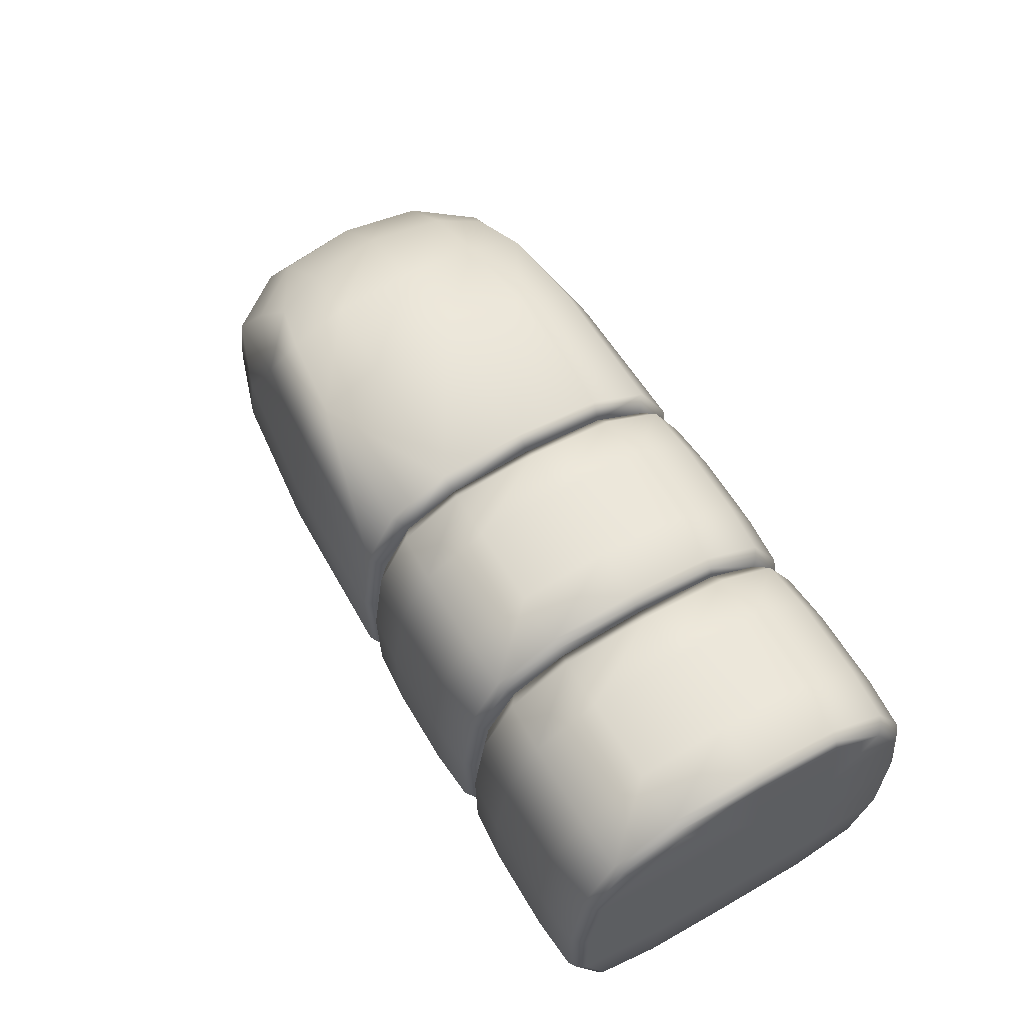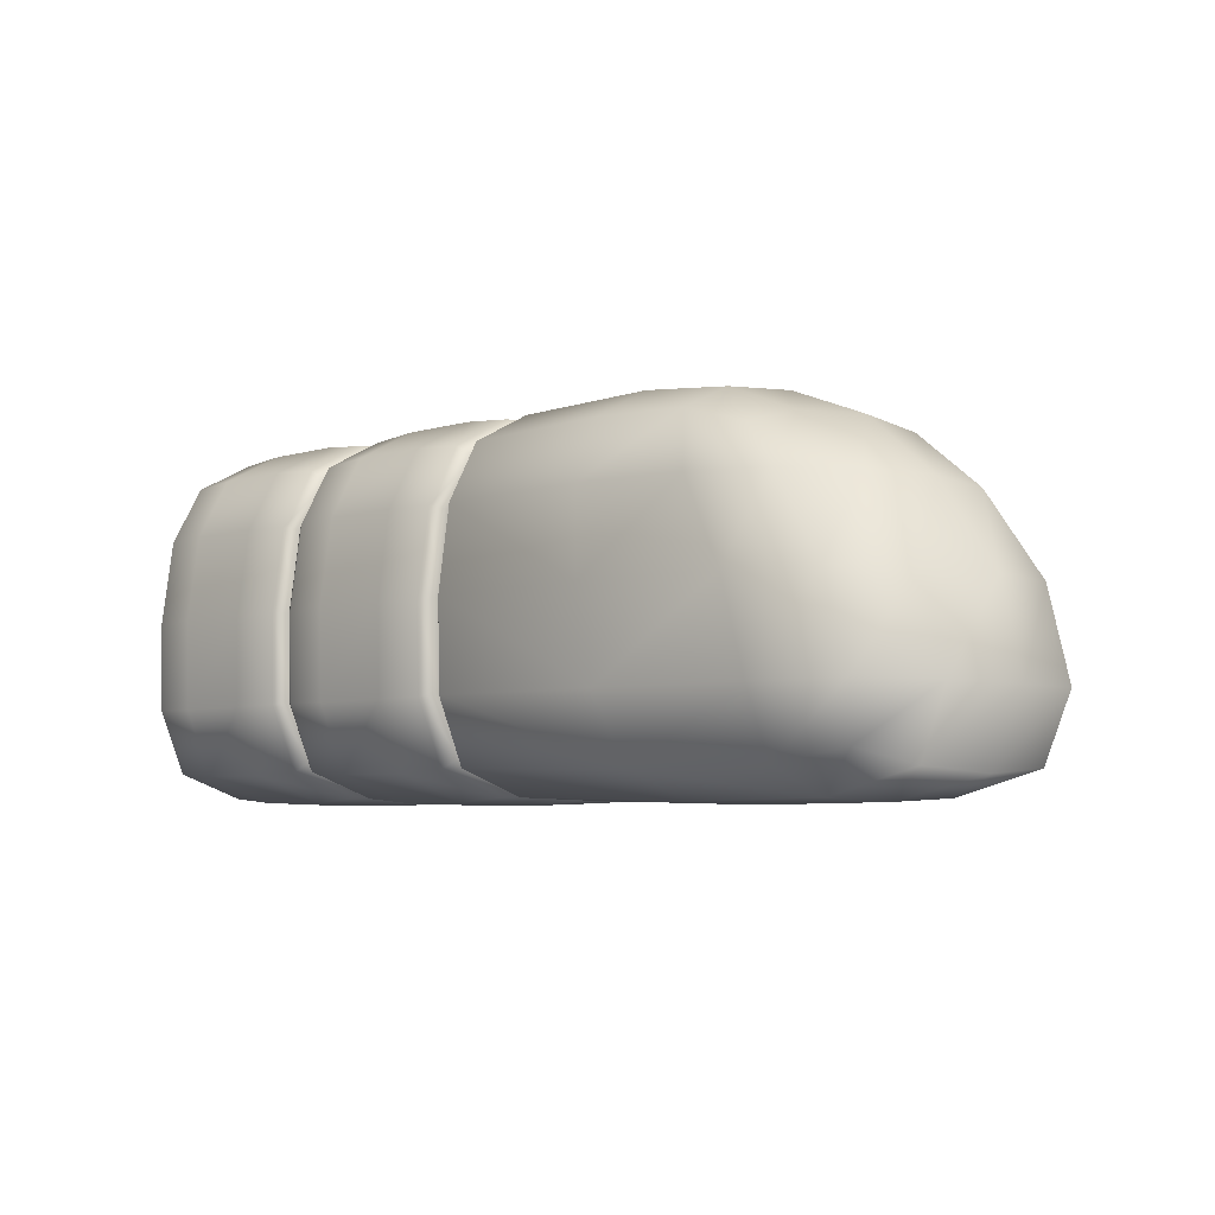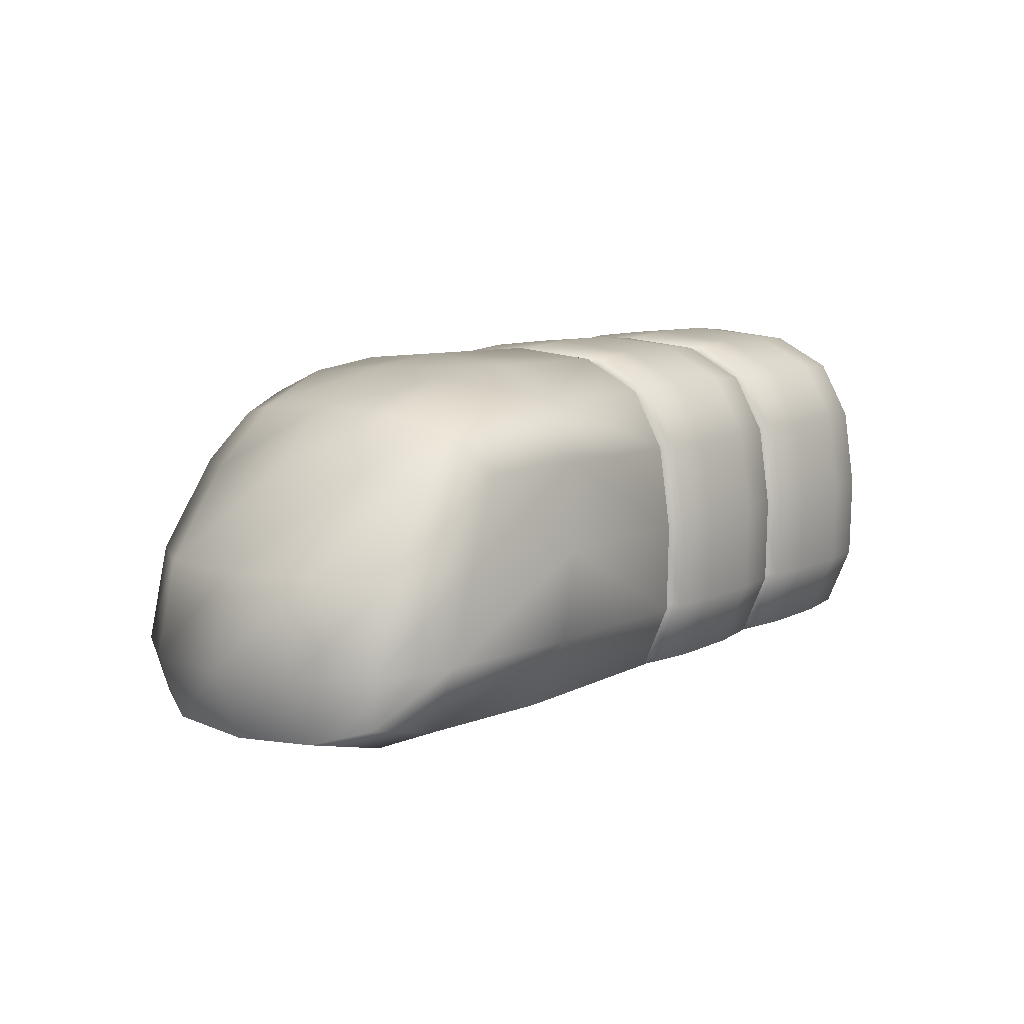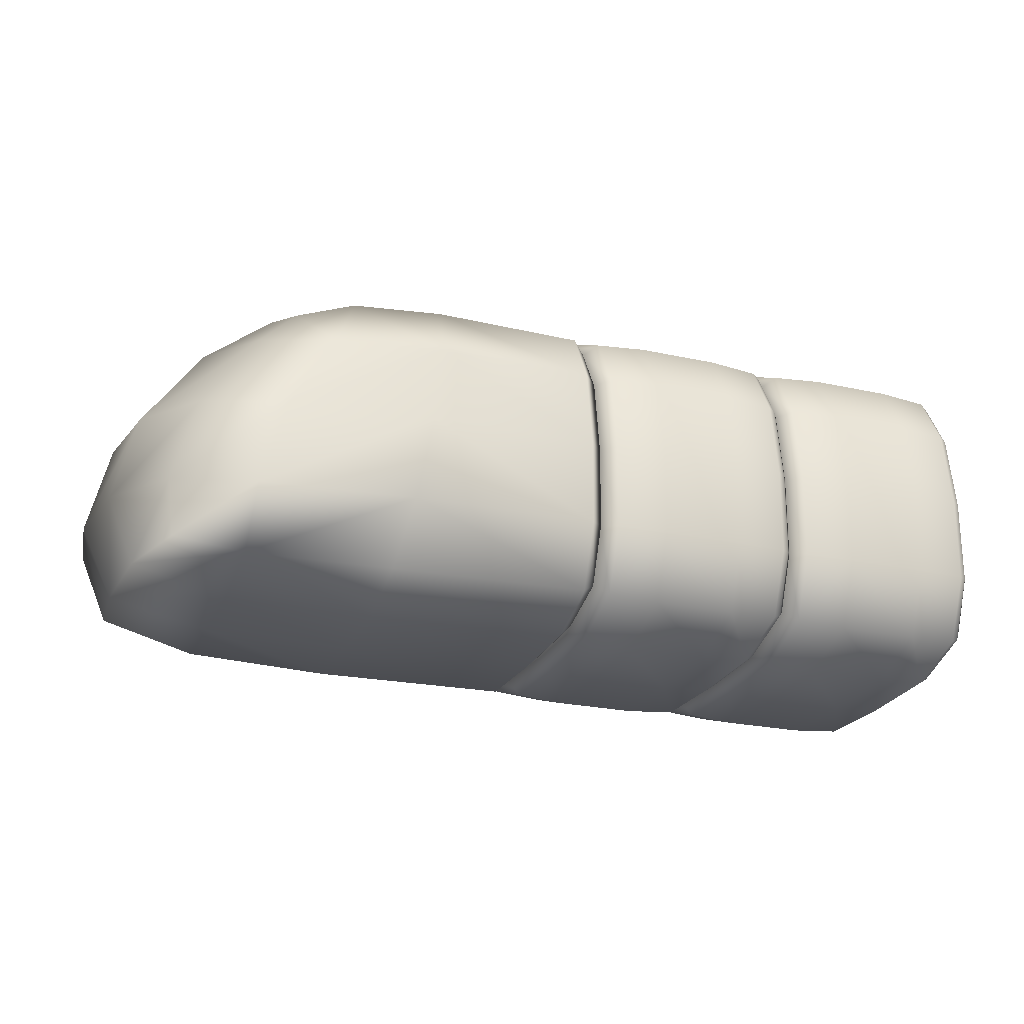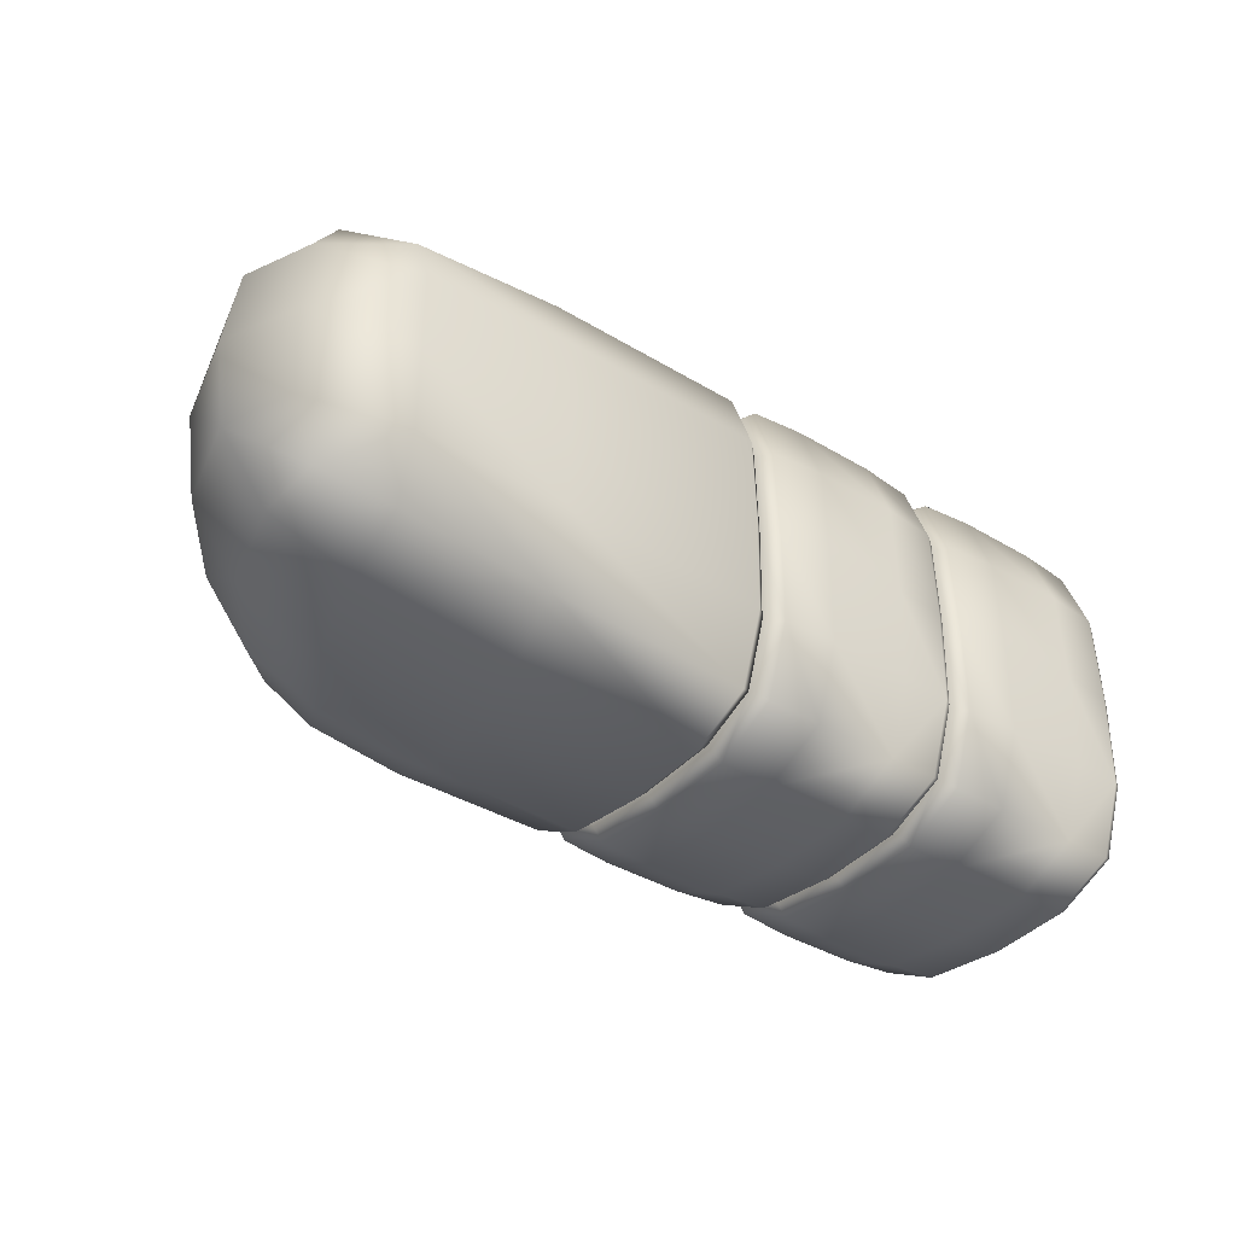
<metadata>
{"format":"obj","ext":"obj","renderer":"f3d","projection":"perspective","resolution":1024,"background":"white","views":[{"elev":59.8,"azim":-120.3,"up":"+Z"},{"elev":-5.2,"azim":44.9,"up":"+Z"},{"elev":9.1,"azim":126.6,"up":"+Z"},{"elev":-23.9,"azim":159.7,"up":"+Z"},{"elev":-38.9,"azim":143.1,"up":"+Y"}]}
</metadata>
<code>
g delete17:default1
v -1.589 0.3477 0.3236
v -1.589 -0.001942 0.34
v -1.589 -0.3516 0.3236
v -1.589 0.3589 -0.008047
v -1.589 -0.001943 -1.7e-05
v -1.589 -0.3628 -0.008046
v -1.589 0.3609 -0.3408
v -1.589 -0.001943 -0.34
v -1.589 -0.3648 -0.3408
v -1.553 -0.5618 0.5228
v -1.553 -0.3393 0.6395
v -1.553 -0.001942 0.6701
v -1.553 0.3354 0.6395
v -1.553 0.5579 0.5228
v -1.553 -0.6214 -0.5687
v -1.553 -0.365 -0.6599
v -1.553 -0.001943 -0.6701
v -1.553 0.3611 -0.6599
v -1.553 0.6176 -0.5687
v -1.553 0.7161 -0.3342
v -1.553 0.7219 -0.004845
v -1.553 0.6762 0.3105
v -1.553 -0.72 -0.3342
v -1.553 -0.7257 -0.004843
v -1.553 -0.6801 0.3105
v -0.8083 -0.7401 -0.3389
v -0.7548 -0.6894 -0.3268
v -0.7548 -0.001943 -0.6382
v -0.8083 -0.001943 -0.6908
v -0.7548 0.6855 -0.3268
v -0.8083 0.7363 -0.3389
v -0.7548 0.6904 -0.006154
v -0.8083 0.7425 -0.003724
v -0.8083 -0.7464 -0.003722
v -0.7548 -0.6943 -0.006153
v -0.8083 -0.6999 0.3163
v -0.7548 -0.65 0.3022
v -1.574 0.3277 0.609
v -1.574 0.5347 0.4992
v -1.522 0.3404 0.6595
v -1.522 0.5731 0.5383
v -1.522 -0.6364 -0.5843
v -1.522 -0.3693 -0.6801
v -1.574 -0.5987 -0.545
v -1.574 -0.3584 -0.6292
v -1.325 -0.348 0.6743
v -1.325 -0.5882 0.5498
v -1.325 -0.001942 0.7061
v -1.325 0.3441 0.6743
v -1.325 0.5844 0.5498
v -1.325 -0.001943 -0.7061
v -1.325 -0.3725 -0.6951
v -1.325 -0.6474 -0.5959
v -1.325 0.6435 -0.5959
v -1.325 0.3686 -0.6951
v -1.325 0.7511 -0.3423
v -1.325 0.7578 -0.002901
v -1.325 0.7107 0.3205
v -1.325 -0.755 -0.3423
v -1.325 -0.7616 -0.002899
v -1.325 -0.7146 0.3205
v -1.522 -0.577 0.5383
v -1.522 -0.6999 0.3163
v -1.574 -0.5386 0.4992
v -1.574 -0.6499 0.3018
v -1.574 -0.3316 0.609
v -1.522 -0.3443 0.6595
v -1.574 -0.001942 0.6386
v -1.522 -0.001942 0.6908
v -1.522 -0.001943 -0.6908
v -1.574 -0.001943 -0.6386
v -1.522 0.3654 -0.6801
v -1.574 0.3545 -0.6292
v -1.522 0.6325 -0.5843
v -1.574 0.5948 -0.545
v -1.522 0.7363 -0.3389
v -1.574 0.6855 -0.3272
v -1.522 0.7425 -0.003728
v -1.574 0.6904 -0.006546
v -1.522 0.6961 0.3163
v -1.574 0.6461 0.3018
v -1.574 -0.6894 -0.3272
v -1.522 -0.7401 -0.3389
v -1.574 -0.6943 -0.006544
v -1.522 -0.7464 -0.003726
v -0.7548 -0.3316 0.6094
v -0.7548 -0.5389 0.4998
v -0.8083 -0.3443 0.6595
v -0.8083 -0.577 0.5383
v -0.7548 0.3545 -0.6288
v -0.7548 0.5948 -0.5446
v -0.8083 0.3654 -0.6801
v -0.8083 0.6325 -0.5843
v -1.005 -0.001942 0.7061
v -1.005 -0.348 0.6743
v -1.005 -0.5882 0.5498
v -1.005 0.5844 0.5498
v -1.005 0.3441 0.6743
v -1.005 -0.3725 -0.6951
v -1.005 -0.6474 -0.5959
v -1.005 -0.001943 -0.7061
v -1.005 0.3686 -0.6951
v -1.005 0.6435 -0.5959
v -1.005 0.7511 -0.3423
v -1.005 0.7578 -0.002899
v -1.005 0.7107 0.3205
v -1.005 -0.755 -0.3423
v -1.005 -0.7616 -0.002898
v -1.005 -0.7146 0.3205
v -0.8083 -0.001942 0.6908
v -0.7548 -0.001942 0.639
v -0.8083 0.3404 0.6595
v -0.7548 0.3278 0.6094
v -0.8083 0.5731 0.5383
v -0.7548 0.5351 0.4998
v -0.8083 0.6961 0.3163
v -0.7548 0.6461 0.3022
v -0.8083 -0.3693 -0.6801
v -0.8083 -0.6364 -0.5843
v -0.7548 -0.3584 -0.6288
v -0.7548 -0.5987 -0.5446
v -0.7334 -0.5618 0.5228
v -0.7334 -0.3393 0.6395
v -0.7334 -0.001942 0.6701
v -0.7334 0.3354 0.6395
v -0.7334 0.5579 0.5228
v -0.7334 -0.6214 -0.5687
v -0.7334 -0.365 -0.6599
v -0.7334 -0.001943 -0.6701
v -0.7334 0.3611 -0.6599
v -0.7334 0.6176 -0.5687
v -0.7334 0.7161 -0.3342
v -0.7334 0.7219 -0.00484
v -0.7334 0.6762 0.3105
v -0.7334 -0.72 -0.3342
v -0.7334 -0.7257 -0.004839
v -0.7334 -0.6801 0.3105
v 0.01175 -0.7401 -0.3389
v 0.06466 -0.6894 -0.3264
v 0.06466 -0.001943 -0.6378
v 0.01175 -0.001943 -0.6908
v 0.06466 0.6855 -0.3264
v 0.01175 0.7363 -0.3389
v 0.06466 0.6904 -0.005762
v 0.01175 0.7425 -0.003719
v 0.01175 -0.7464 -0.003717
v 0.06466 -0.6943 -0.005761
v 0.01175 -0.6999 0.3163
v 0.06466 -0.6501 0.3026
v -0.7019 0.3404 0.6595
v -0.7019 0.5731 0.5383
v -0.7019 -0.6364 -0.5843
v -0.7019 -0.3693 -0.6801
v -0.505 -0.348 0.6743
v -0.505 -0.5882 0.5498
v -0.505 -0.001942 0.7061
v -0.505 0.3441 0.6743
v -0.505 0.5844 0.5498
v -0.505 -0.001943 -0.7061
v -0.505 -0.3725 -0.6951
v -0.505 -0.6474 -0.5959
v -0.505 0.6435 -0.5959
v -0.505 0.3686 -0.6951
v -0.505 0.7511 -0.3423
v -0.505 0.7578 -0.002896
v -0.505 0.7107 0.3205
v -0.505 -0.755 -0.3423
v -0.505 -0.7616 -0.002895
v -0.505 -0.7146 0.3205
v -0.7019 -0.577 0.5383
v -0.7019 -0.6999 0.3163
v -0.7019 -0.3443 0.6595
v -0.7019 -0.001942 0.6908
v -0.7019 -0.001943 -0.6908
v -0.7019 0.3654 -0.6801
v -0.7019 0.6325 -0.5843
v -0.7019 0.7363 -0.3389
v -0.7019 0.7425 -0.003723
v -0.7019 0.6961 0.3163
v -0.7019 -0.7401 -0.3389
v -0.7019 -0.7464 -0.003721
v 0.06465 -0.3317 0.6099
v 0.06466 -0.5393 0.5004
v 0.01175 -0.3443 0.6595
v 0.01175 -0.577 0.5383
v 0.06466 0.3545 -0.6284
v 0.06466 0.5948 -0.5442
v 0.01175 0.3654 -0.6801
v 0.01175 0.6325 -0.5843
v -0.1851 -0.001942 0.7061
v -0.1851 -0.348 0.6743
v -0.1851 -0.5882 0.5498
v -0.1851 0.5844 0.5498
v -0.1851 0.3441 0.6743
v -0.1851 -0.3725 -0.6951
v -0.1851 -0.6474 -0.5959
v -0.1851 -0.001943 -0.7061
v -0.1851 0.3686 -0.6951
v -0.1851 0.6435 -0.5959
v -0.1851 0.7511 -0.3423
v -0.1851 0.7578 -0.002895
v -0.1851 0.7107 0.3205
v -0.1851 -0.755 -0.3423
v -0.1851 -0.7616 -0.002893
v -0.1851 -0.7146 0.3205
v 0.01175 -0.001942 0.6908
v 0.06465 -0.001942 0.6394
v 0.01175 0.3404 0.6595
v 0.06465 0.3278 0.6099
v 0.01175 0.5731 0.5383
v 0.06466 0.5354 0.5004
v 0.01175 0.6961 0.3163
v 0.06466 0.6462 0.3026
v 0.01175 -0.3693 -0.6801
v 0.01175 -0.6364 -0.5843
v 0.06466 -0.3584 -0.6284
v 0.06466 -0.5987 -0.5442
g delete16:skinCluster1SettweakSet1
v 1.687 -0.5098 -0.5358
v 1.824 -0.001944 -0.6115
v 1.687 0.5059 -0.5358
v 1.629 -0.5659 -0.001334
v 1.863 -0.001943 -0.001334
v 1.629 0.562 -0.001336
v 1.262 -0.48 0.4822
v 1.359 -0.001942 0.5516
v 1.262 0.4761 0.4822
v 0.695 -0.5694 0.5542
g delete16:skinCluster1SettopoSymmetrySettweakSet1
v 0.6924 -0.001942 0.7045
g delete16:skinCluster1SettweakSet1
v 0.695 0.5655 0.5542
v 0.8791 -0.6217 -0.5943
v 0.8868 -0.001944 -0.7045
v 0.8791 0.6178 -0.5943
v 0.7632 0.7275 -0.001341
v 0.7632 -0.7313 -0.001339
v 0.8868 -0.3577 -0.6935
v 0.8868 0.3538 -0.6935
v 1.445 -0.001944 -0.6964
v 1.426 -0.5694 -0.5875
v 1.426 0.5655 -0.5875
v 0.8252 0.7211 -0.3408
v 1.317 0.6642 -0.001338
v 0.7165 0.683 0.3226
v 0.8252 -0.725 -0.3408
v 1.317 -0.6681 -0.001336
v 0.7165 -0.6869 0.3226
v 1.797 -0.3218 -0.5903
v 1.947 -0.001943 -0.3436
v 1.814 -0.3257 -0.001333
v 1.722 -0.5624 -0.3353
v 1.797 0.3179 -0.5903
v 1.722 0.5585 -0.3353
v 1.814 0.3218 -0.001334
v 1.635 -0.001942 0.3223
v 1.328 -0.3039 0.5302
v 1.415 -0.535 0.3146
v 1.415 0.5311 0.3146
v 1.328 0.3 0.5302
v 1.043 -0.001942 0.6713
v 0.6924 -0.335 0.6737
v 1.042 -0.5299 0.5456
v 1.042 0.526 0.5456
v 0.6924 0.3311 0.6737
v 1.901 -0.3269 -0.3403
v 1.901 0.323 -0.3403
v 1.588 -0.3111 0.3193
v 1.588 0.3072 0.3193
v 1.039 -0.3114 0.6439
v 1.039 0.3075 0.6439
v 1.441 -0.331 -0.6834
v 1.441 0.3271 -0.6834
v 1.41 0.6585 -0.3398
v 1.133 0.6252 0.3219
v 1.41 -0.6624 -0.3398
v 1.133 -0.6291 0.3219
v 0.1176 0.3406 0.6612
v 0.1176 0.5744 0.5406
v 0.1176 -0.6364 -0.5828
v 0.1176 -0.3693 -0.6786
v 0.1176 -0.5783 0.5406
v 0.1176 -0.7002 0.318
v 0.1176 -0.3445 0.6612
v 0.1176 -0.001942 0.6923
v 0.1176 -0.001944 -0.6892
v 0.1176 0.3654 -0.6786
v 0.1176 0.6325 -0.5828
v 0.1176 0.7363 -0.3373
v 0.1176 0.7425 -0.00217
v 0.1176 0.6963 0.318
v 0.1176 -0.7401 -0.3373
v 0.1176 -0.7464 -0.002168
g delete17:SushiGeo FoodTallRUpperLeg
f 4 5 2 1
f 5 6 3 2
f 7 8 5 4
f 8 9 6 5
f 87 86 88 89
f 89 88 95 96
f 91 90 92 93
f 93 92 102 103
f 94 95 88 110
f 95 94 48 46
f 96 95 46 47
f 97 98 112 114
f 98 97 50 49
f 98 94 110 112
f 94 98 49 48
f 99 100 53 52
f 100 99 118 119
f 101 99 52 51
f 99 101 29 118
f 102 101 51 55
f 101 102 92 29
f 103 102 55 54
f 93 103 104 31
f 104 103 54 56
f 31 104 105 33
f 105 104 56 57
f 33 105 106 116
f 106 105 57 58
f 114 116 106 97
f 97 106 58 50
f 53 100 107 59
f 107 100 119 26
f 59 107 108 60
f 108 107 26 34
f 60 108 109 61
f 109 108 34 36
f 61 109 96 47
f 89 96 109 36
f 110 88 86 111
f 112 110 111 113
f 114 112 113 115
f 116 114 115 117
f 119 118 120 121
f 26 119 121 27
f 28 120 118 29
f 90 28 29 92
f 30 91 93 31
f 32 30 31 33
f 116 117 32 33
f 34 26 27 35
f 36 34 35 37
f 36 37 87 89
f 81 1 38 39
f 38 13 14 39
f 13 40 41 14
f 41 40 49 50
f 53 42 43 52
f 42 15 16 43
f 15 44 45 16
f 47 46 67 62
f 46 48 69 67
f 48 49 40 69
f 51 52 43 70
f 54 55 72 74
f 55 51 70 72
f 56 54 74 76
f 57 56 76 78
f 58 57 78 80
f 41 50 58 80
f 42 53 59 83
f 83 59 60 85
f 85 60 61 63
f 62 63 61 47
f 64 66 3 65
f 3 66 68 2
f 2 68 38 1
f 79 4 1 81
f 84 65 3 6
f 77 7 4 79
f 82 84 6 9
f 7 77 75 73
f 8 7 73 71
f 45 9 8 71
f 44 82 9 45
f 62 10 25 63
f 10 64 65 25
f 64 10 11 66
f 10 62 67 11
f 66 11 12 68
f 11 67 69 12
f 68 12 13 38
f 12 69 40 13
f 43 16 17 70
f 16 45 71 17
f 70 17 18 72
f 17 71 73 18
f 72 18 19 74
f 18 73 75 19
f 74 19 20 76
f 19 75 77 20
f 76 20 21 78
f 20 77 79 21
f 78 21 22 80
f 21 79 81 22
f 39 14 22 81
f 14 41 80 22
f 44 15 23 82
f 15 42 83 23
f 82 23 24 84
f 23 83 85 24
f 84 24 25 65
f 24 85 63 25
f 183 182 184 185
f 185 184 191 192
f 187 186 188 189
f 189 188 198 199
f 190 191 184 206
f 191 190 156 154
f 192 191 154 155
f 193 194 208 210
f 194 193 158 157
f 194 190 206 208
f 190 194 157 156
f 195 196 161 160
f 196 195 214 215
f 197 195 160 159
f 195 197 141 214
f 198 197 159 163
f 197 198 188 141
f 199 198 163 162
f 189 199 200 143
f 200 199 162 164
f 143 200 201 145
f 201 200 164 165
f 145 201 202 212
f 202 201 165 166
f 210 212 202 193
f 193 202 166 158
f 161 196 203 167
f 203 196 215 138
f 167 203 204 168
f 204 203 138 146
f 168 204 205 169
f 205 204 146 148
f 169 205 192 155
f 185 192 205 148
f 206 184 182 207
f 208 206 207 209
f 210 208 209 211
f 212 210 211 213
f 215 214 216 217
f 138 215 217 139
f 140 216 214 141
f 186 140 141 188
f 142 187 189 143
f 144 142 143 145
f 212 213 144 145
f 146 138 139 147
f 148 146 147 149
f 148 149 183 185
f 113 125 126 115
f 125 150 151 126
f 151 150 157 158
f 161 152 153 160
f 152 127 128 153
f 127 121 120 128
f 155 154 172 170
f 154 156 173 172
f 156 157 150 173
f 159 160 153 174
f 162 163 175 176
f 163 159 174 175
f 164 162 176 177
f 165 164 177 178
f 166 165 178 179
f 151 158 166 179
f 152 161 167 180
f 180 167 168 181
f 181 168 169 171
f 170 171 169 155
f 170 122 137 171
f 122 87 37 137
f 87 122 123 86
f 122 170 172 123
f 86 123 124 111
f 123 172 173 124
f 111 124 125 113
f 124 173 150 125
f 153 128 129 174
f 128 120 28 129
f 174 129 130 175
f 129 28 90 130
f 175 130 131 176
f 130 90 91 131
f 176 131 132 177
f 131 91 30 132
f 177 132 133 178
f 132 30 32 133
f 178 133 134 179
f 133 32 117 134
f 115 126 134 117
f 126 151 179 134
f 121 127 135 27
f 127 152 180 135
f 27 135 136 35
f 135 180 181 136
f 35 136 137 37
f 136 181 171 137
g delete16:SushiEndGeo FoodTallRUpperLeg
f 263 249 218 246
f 247 263 246 219
f 222 248 263 247
f 248 221 249 263
f 264 247 219 250
f 251 264 250 220
f 223 252 264 251
f 252 222 247 264
f 265 255 221 248
f 253 265 248 222
f 225 254 265 253
f 254 224 255 265
f 266 253 222 252
f 256 266 252 223
f 226 257 266 256
f 257 225 253 266
f 267 260 224 254
f 258 267 254 225
f 228 259 267 258
f 259 227 260 267
f 268 258 225 257
f 261 268 257 226
f 229 262 268 261
f 262 228 258 268
f 227 259 281 279
f 259 228 282 281
f 228 262 275 282
f 275 262 229 276
f 235 230 277 278
f 231 235 278 283
f 236 231 283 284
f 232 236 284 285
f 269 238 230 235
f 237 269 235 231
f 246 269 237 219
f 218 238 269 246
f 270 237 231 236
f 239 270 236 232
f 250 270 239 220
f 219 237 270 250
f 240 232 285 286
f 233 240 286 287
f 271 251 220 239
f 240 271 239 232
f 233 241 271 240
f 241 223 251 271
f 242 233 287 288
f 229 242 288 276
f 272 256 223 241
f 242 272 241 233
f 261 272 242 229
f 226 256 272 261
f 243 234 290 289
f 273 243 230 238
f 249 273 238 218
f 221 244 273 249
f 244 234 243 273
f 245 227 279 280
f 274 245 234 244
f 255 274 244 221
f 224 260 274 255
f 260 227 245 274
f 211 209 275 276
f 278 277 217 216
f 230 243 289 277
f 234 245 280 290
f 280 279 183 149
f 182 183 279 281
f 207 182 281 282
f 209 207 282 275
f 283 278 216 140
f 284 283 140 186
f 285 284 186 187
f 286 285 187 142
f 287 286 142 144
f 288 287 144 213
f 288 213 211 276
f 139 217 277 289
f 147 139 289 290
f 280 149 147 290

</code>
